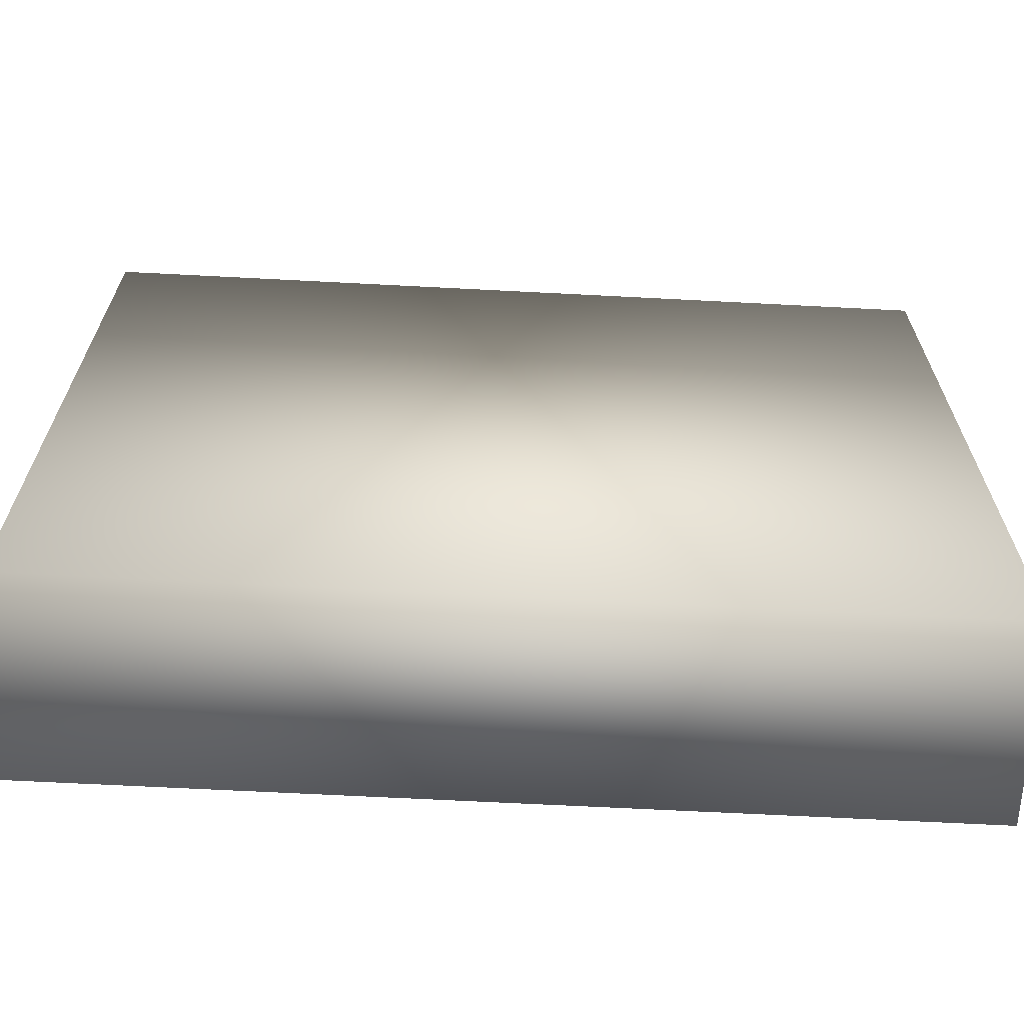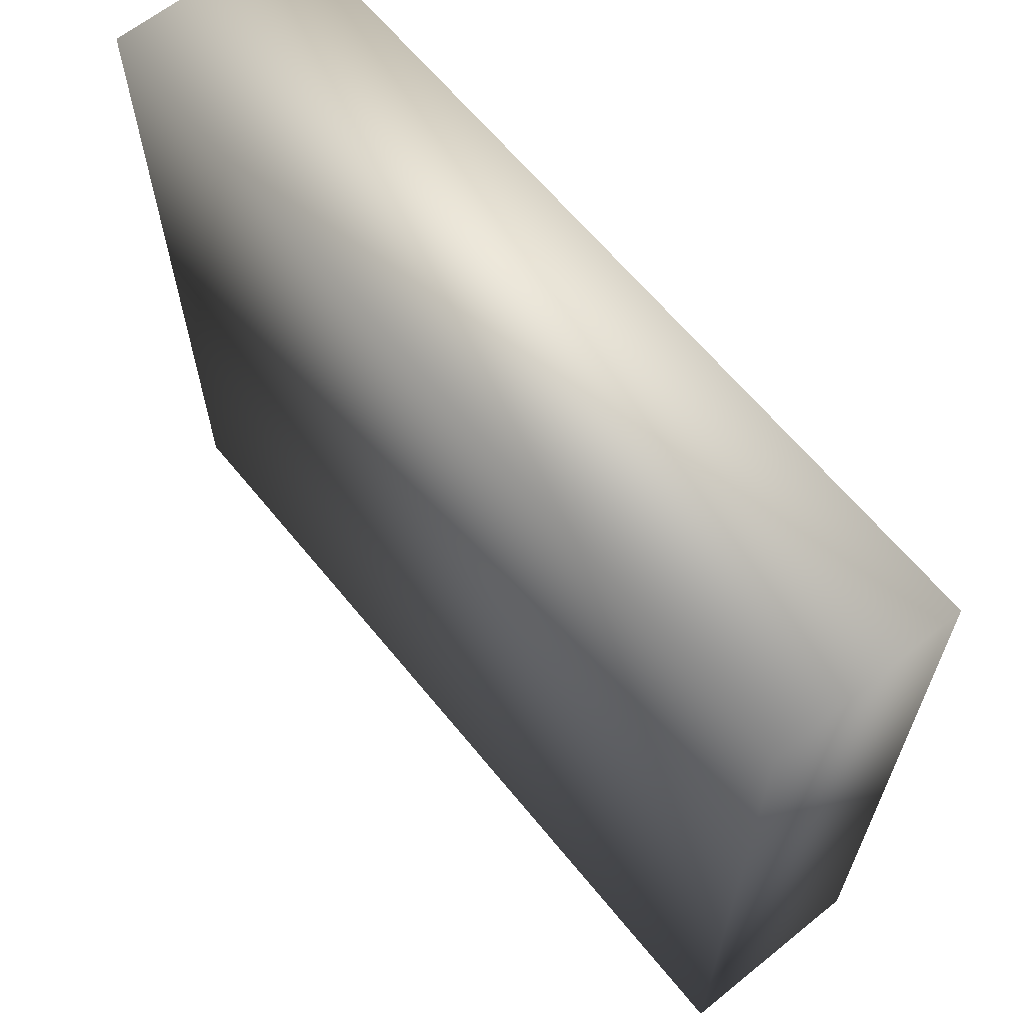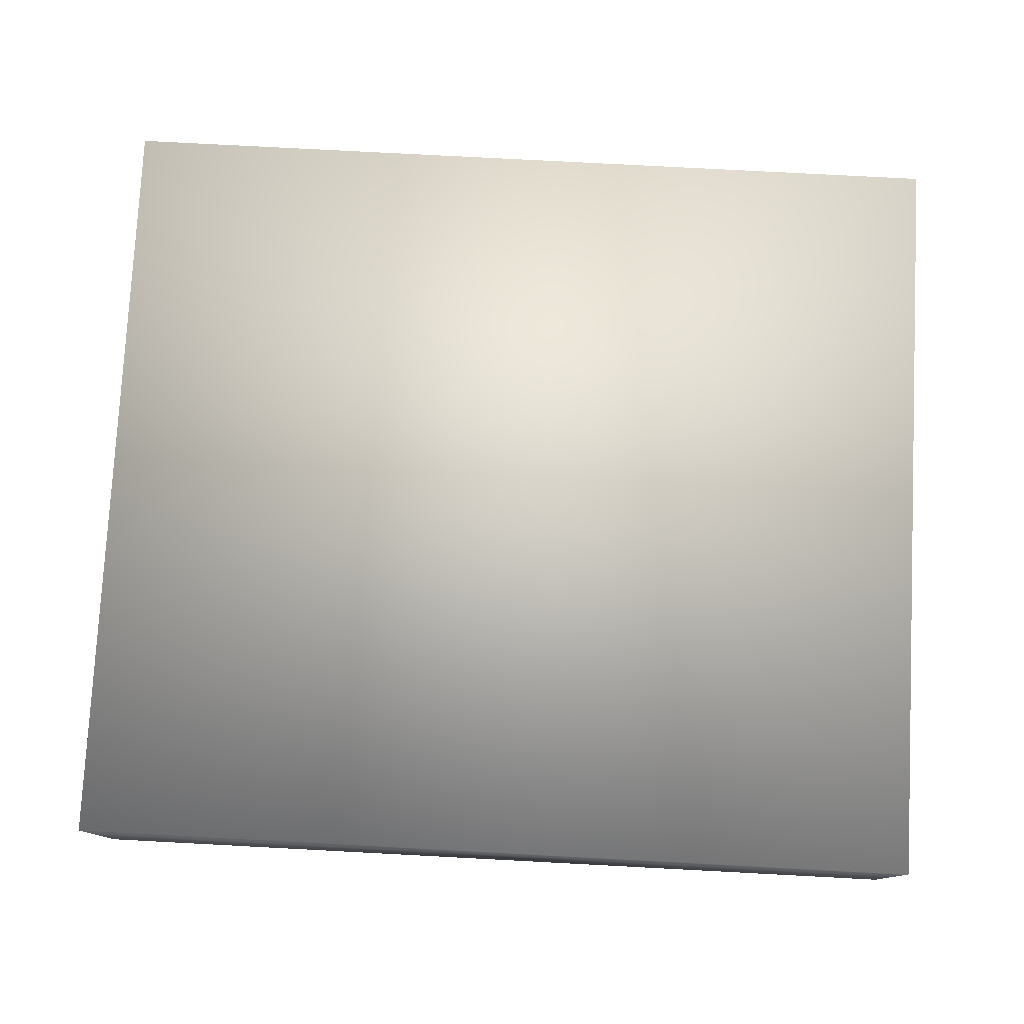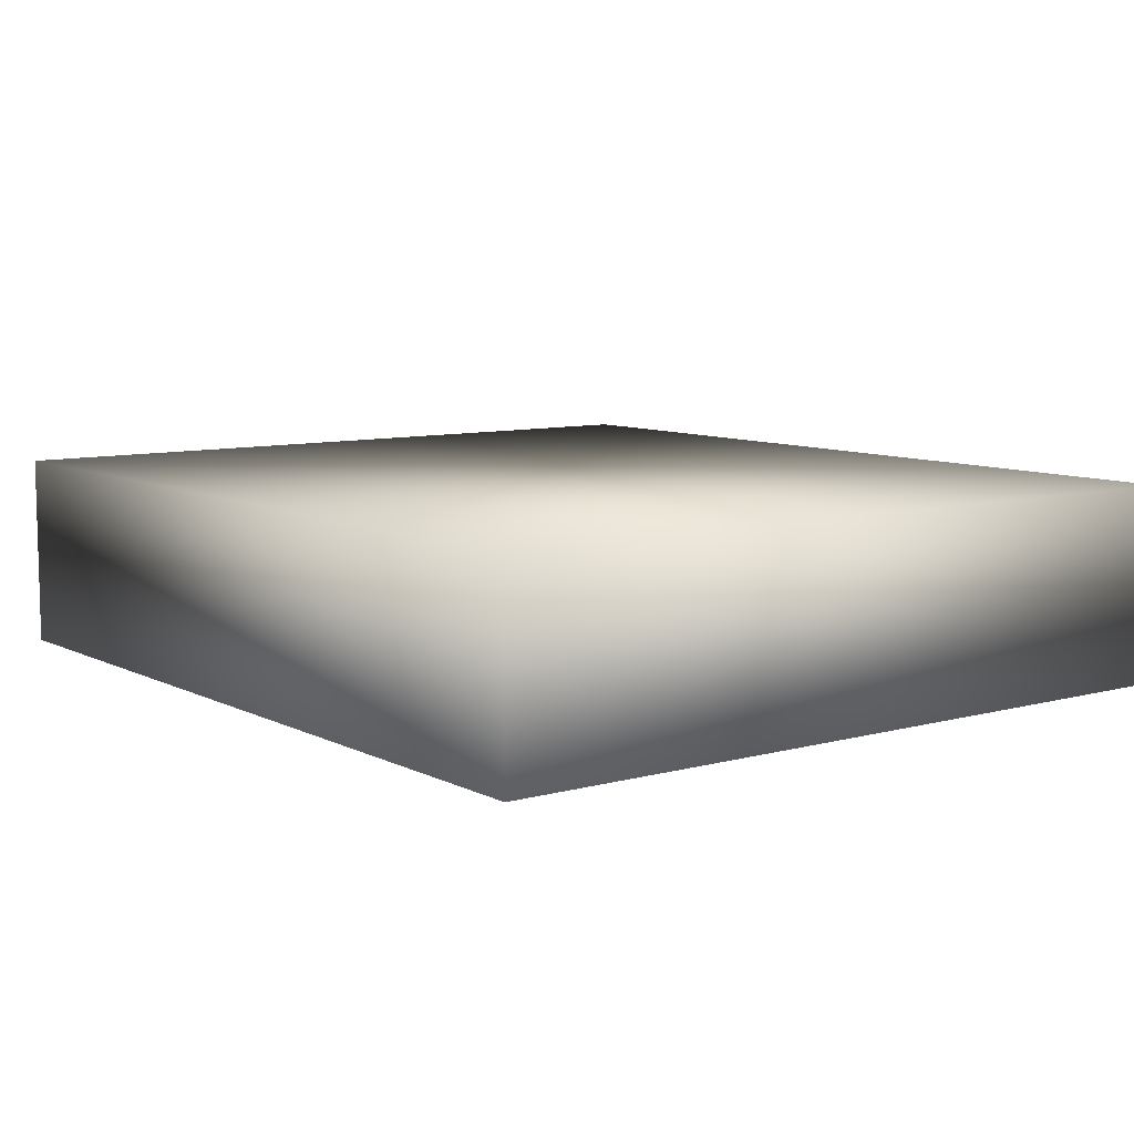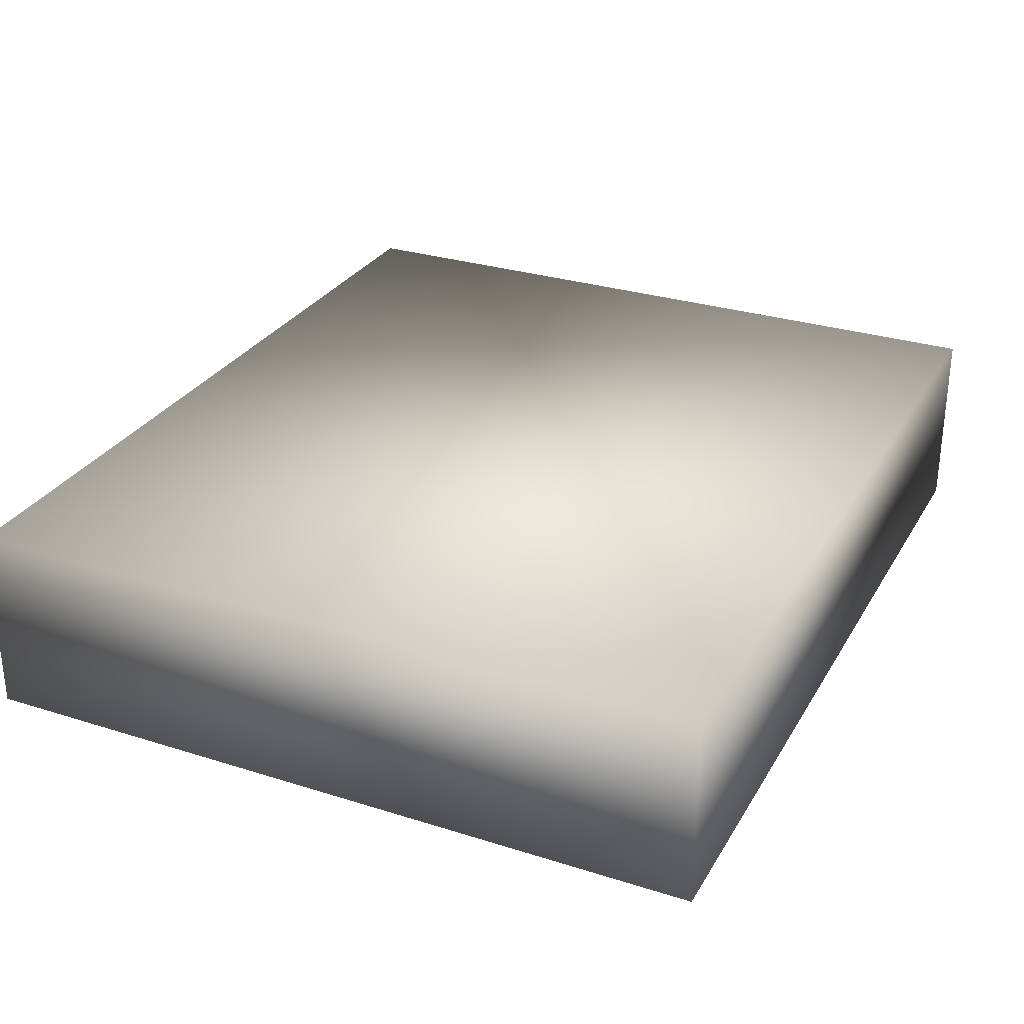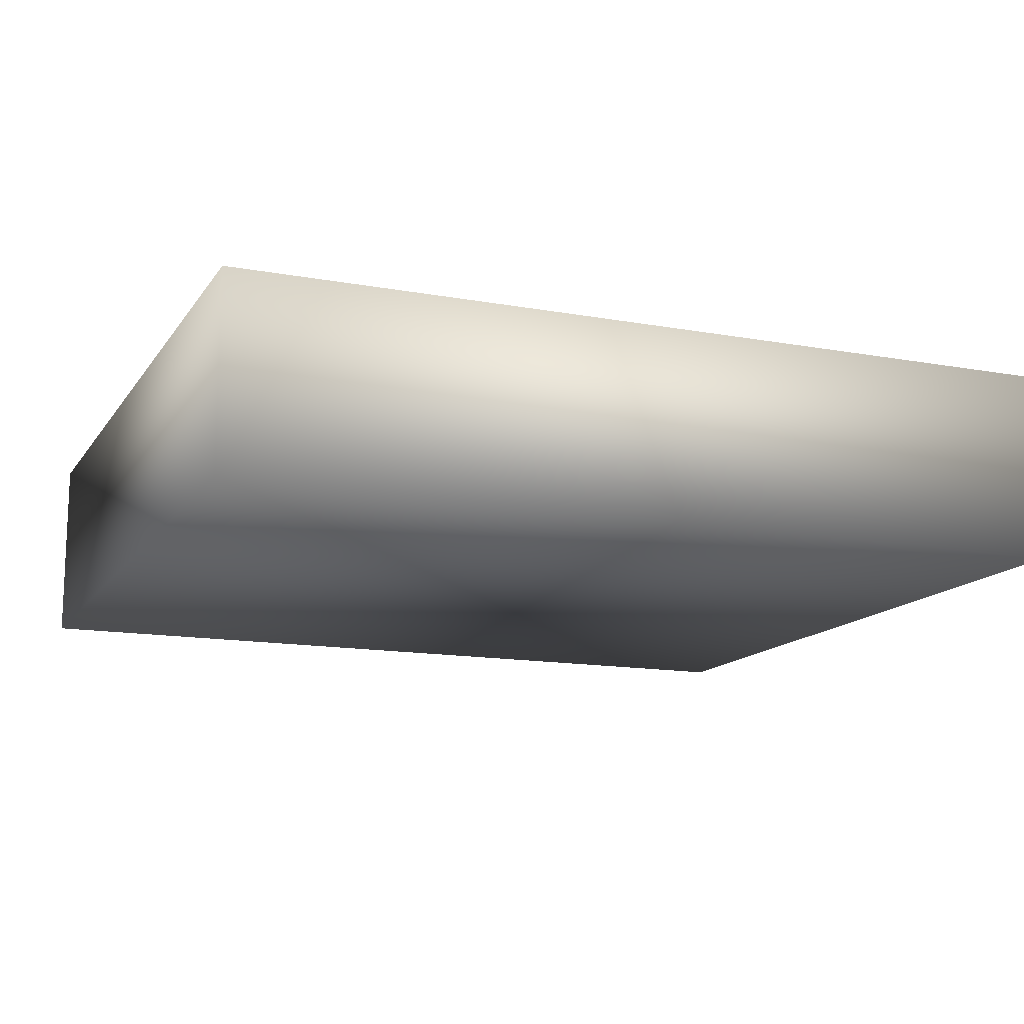
<metadata>
{"format":"obj","ext":"obj","renderer":"f3d","projection":"perspective","resolution":1024,"background":"white","views":[{"elev":-65.9,"azim":177.0,"up":"+Y"},{"elev":63.7,"azim":-129.1,"up":"+Y"},{"elev":78.0,"azim":-177.0,"up":"+Z"},{"elev":8.5,"azim":53.2,"up":"+Z"},{"elev":29.2,"azim":-64.9,"up":"+Z"},{"elev":-14.0,"azim":158.0,"up":"+Z"}]}
</metadata>
<code>
o Curve.181
v 2.528 -0.4507 -1.641
v 2.528 -0.4507 -1.869
v 2.528 0.4507 -1.641
v 2.528 0.4507 -1.869
v 3.545 -0.4507 -1.869
v 3.545 -0.4507 -1.641
v 3.545 0.4507 -1.869
v 3.545 0.4507 -1.641
f 1 3 4 2
f 2 5 6 1
f 5 7 8 6
f 3 8 7 4
f 2 4 7 5
f 1 6 8 3

</code>
